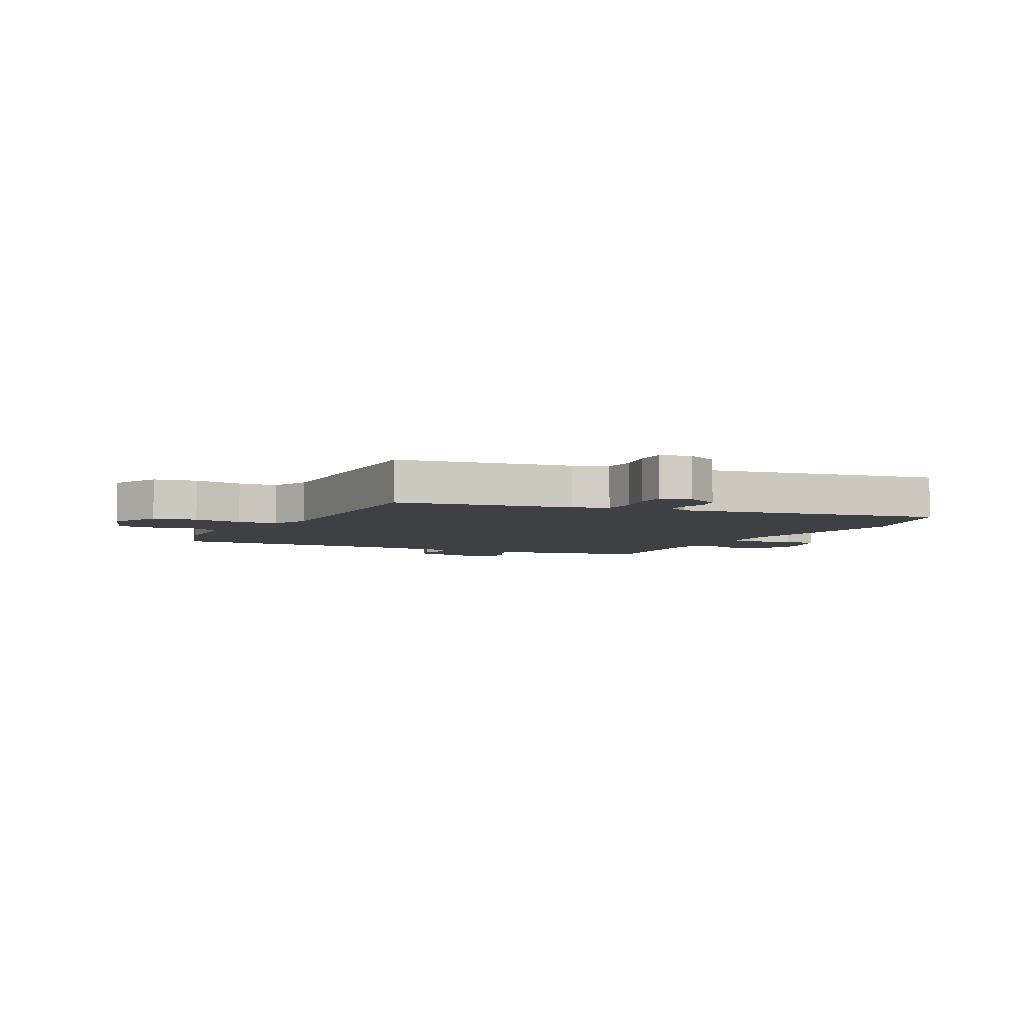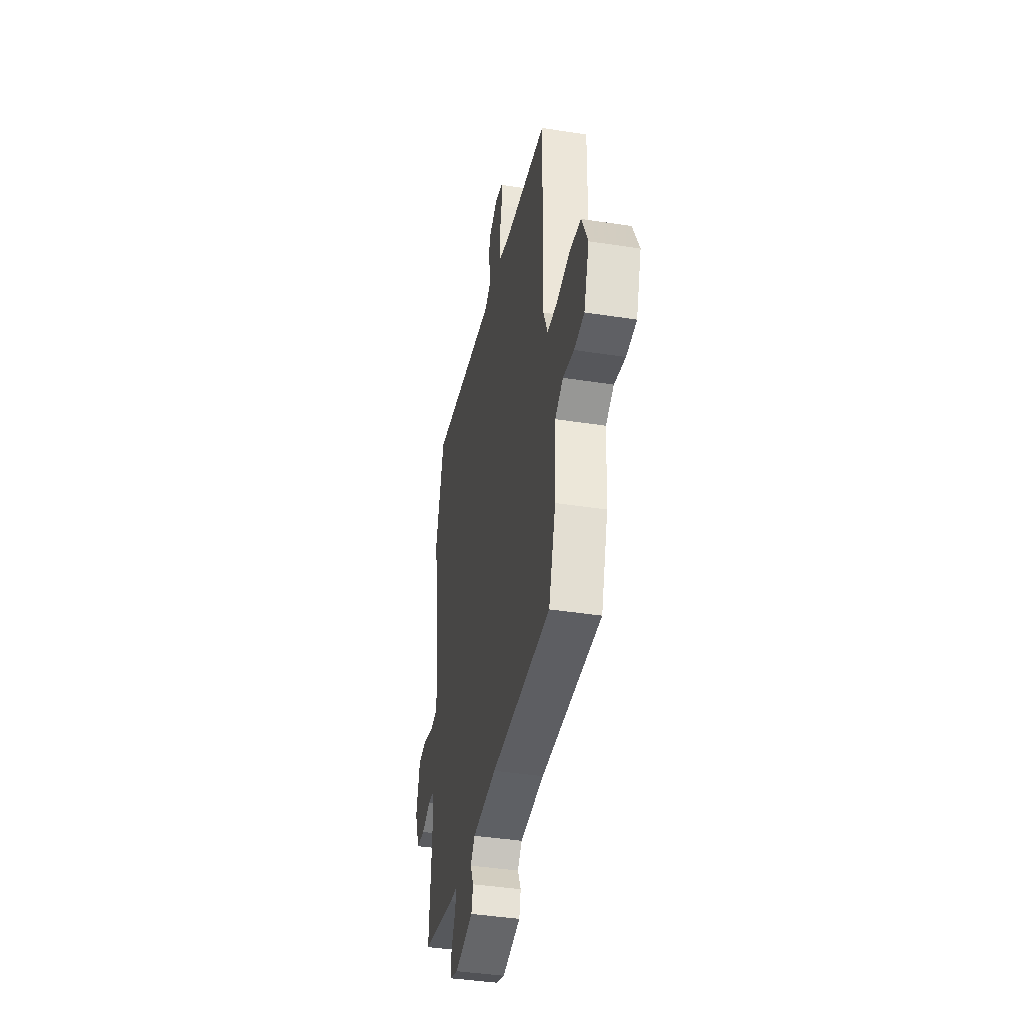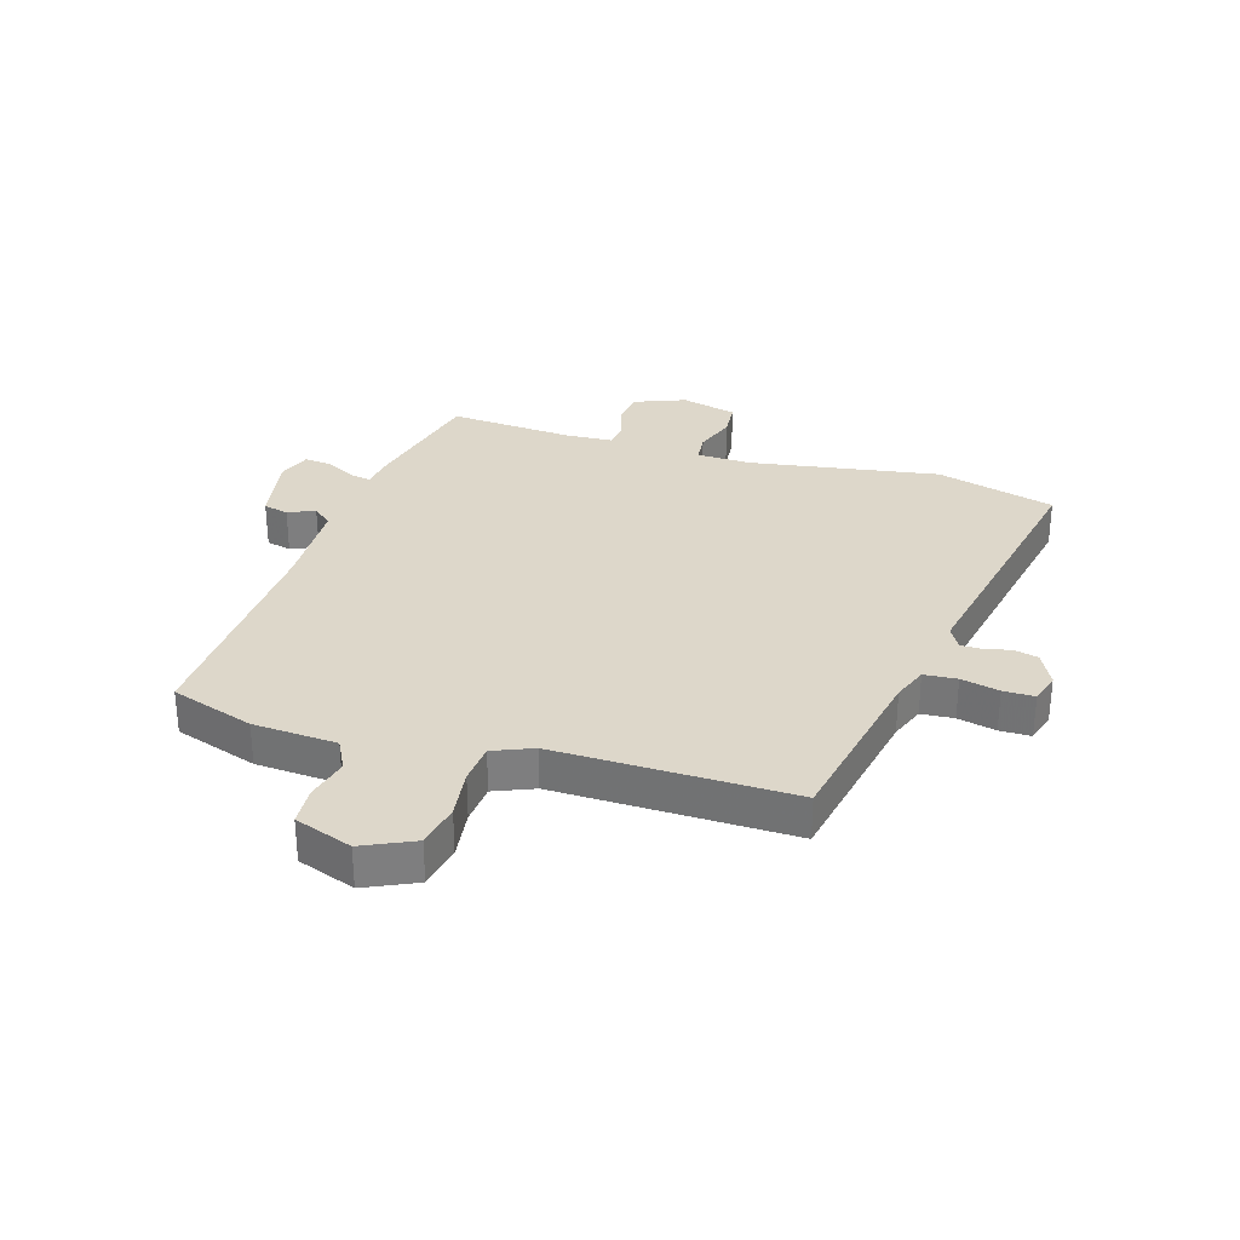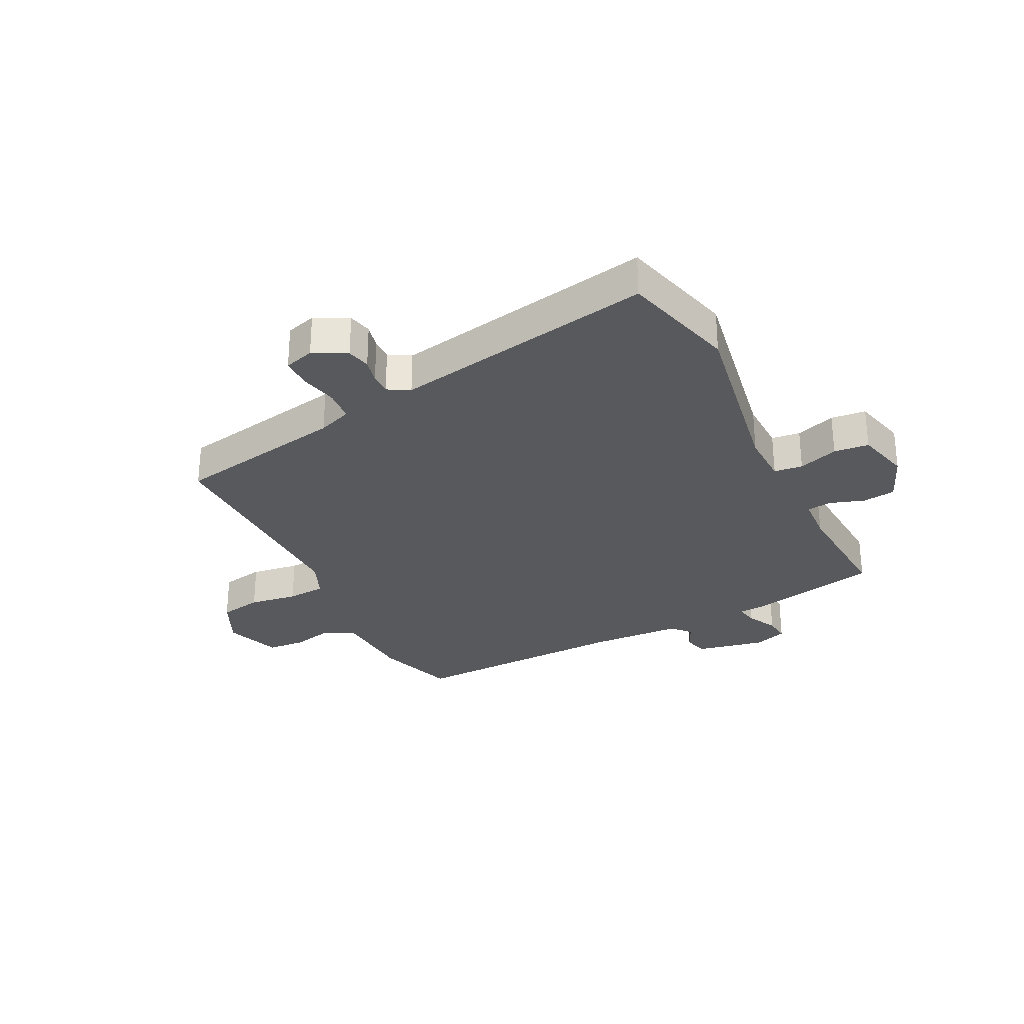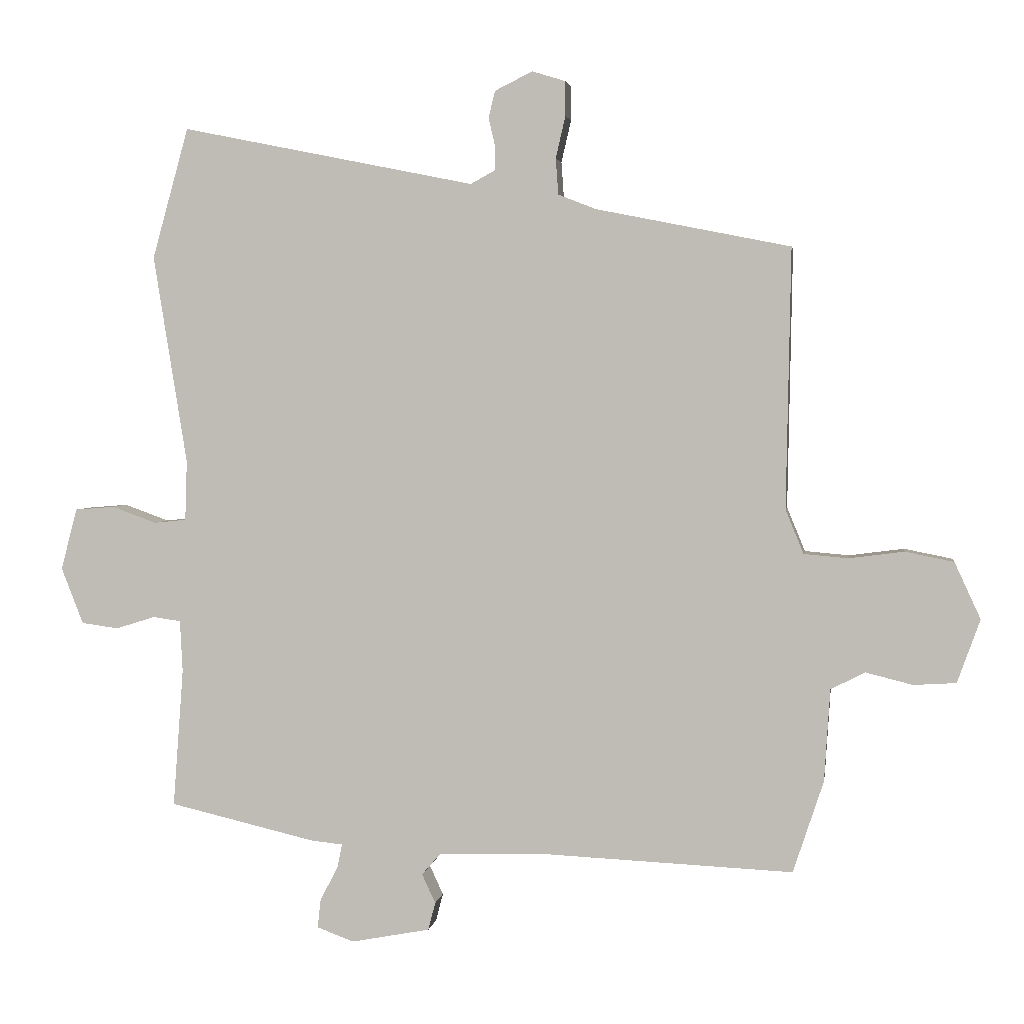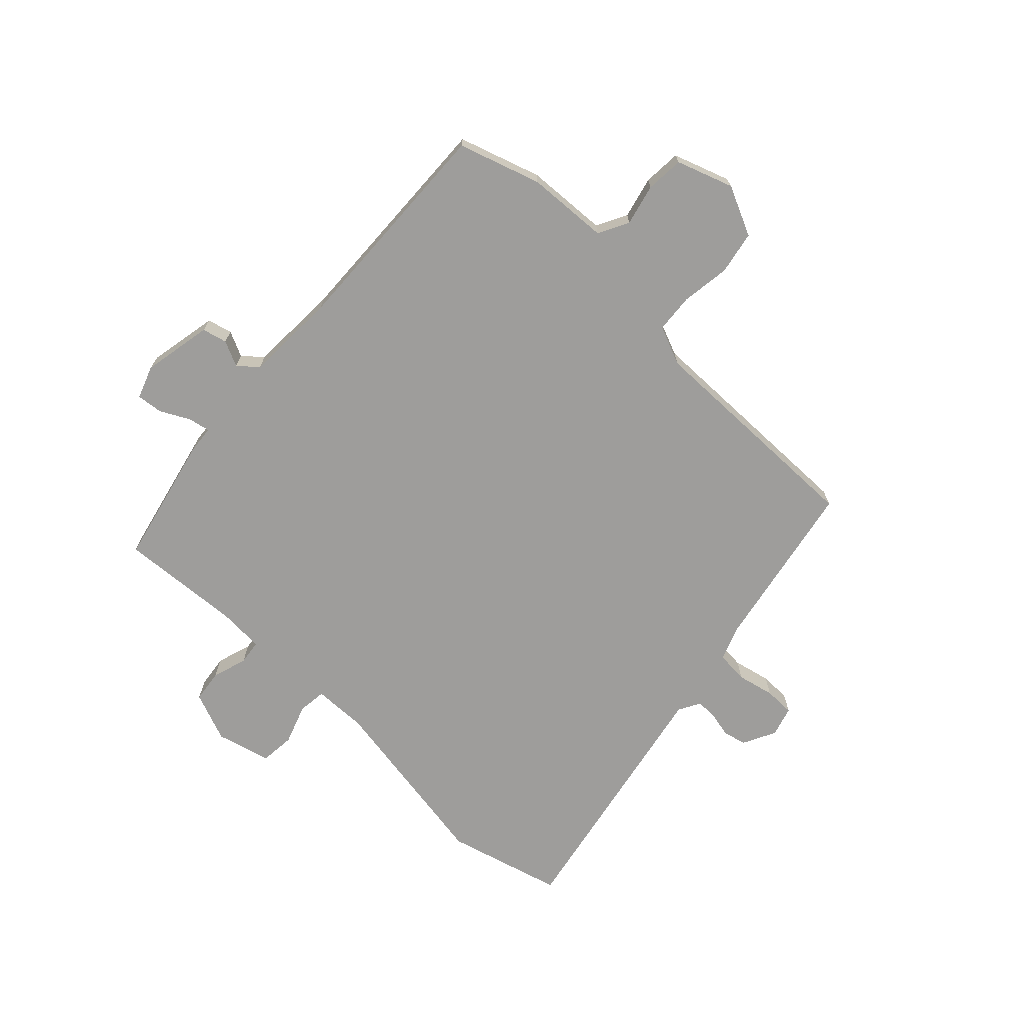
<metadata>
{"format":"obj","ext":"obj","renderer":"f3d","projection":"perspective","resolution":1024,"background":"white","views":[{"elev":-5.1,"azim":-28.0,"up":"+Y"},{"elev":-41.1,"azim":-100.7,"up":"+Z"},{"elev":30.9,"azim":-73.2,"up":"+Y"},{"elev":-29.1,"azim":25.9,"up":"+Y"},{"elev":2.8,"azim":-171.6,"up":"+Z"},{"elev":-70.4,"azim":-134.0,"up":"+Y"}]}
</metadata>
<code>
v 0.463 0.07 0.633
v 0.519 0.07 0.431
v 0.467 0.07 0.108
v 0.47 0.07 0.015
v 0.52 0.07 0.01
v 0.589 0.07 0.035
v 0.65 0.07 0.03
v 0.675 0.07 -0.065
v 0.641 0.07 -0.152
v 0.584 0.07 -0.16
v 0.523 0.07 -0.141
v 0.48 0.07 -0.147
v 0.476 0.07 -0.227
v 0.492 0.07 -0.441
v 0.266 0.07 -0.494
v 0.217 0.07 -0.499
v 0.225 0.07 -0.537
v 0.252 0.07 -0.588
v 0.257 0.07 -0.633
v 0.2 0.07 -0.654
v 0.078 0.07 -0.631
v 0.067 0.07 -0.588
v 0.088 0.07 -0.543
v 0.059 0.07 -0.51
v -0.101 0.07 -0.505
v -0.494 0.07 -0.523
v -0.541 0.07 -0.381
v -0.55 0.07 -0.238
v -0.603 0.07 -0.211
v -0.675 0.07 -0.229
v -0.741 0.07 -0.225
v -0.776 0.07 -0.127
v -0.736 0.07 -0.04
v -0.661 0.07 -0.025
v -0.576 0.07 -0.036
v -0.508 0.07 -0.03
v -0.48 0.07 0.038
v -0.487 0.07 0.44
v -0.187 0.07 0.5
v -0.128 0.07 0.523
v -0.124 0.07 0.579
v -0.139 0.07 0.644
v -0.139 0.07 0.697
v -0.087 0.07 0.713
v -0.029 0.07 0.684
v -0.019 0.07 0.643
v -0.029 0.07 0.599
v -0.029 0.07 0.562
v 0.009 0.07 0.541
v 0.463 0 0.633
v 0.519 0 0.431
v 0.467 0 0.108
v 0.47 0 0.015
v 0.52 0 0.01
v 0.589 0 0.035
v 0.65 0 0.03
v 0.675 0 -0.065
v 0.641 0 -0.152
v 0.584 0 -0.16
v 0.523 0 -0.141
v 0.48 0 -0.147
v 0.476 0 -0.227
v 0.492 0 -0.441
v 0.266 0 -0.494
v 0.217 0 -0.499
v 0.225 0 -0.537
v 0.252 0 -0.588
v 0.257 0 -0.633
v 0.2 0 -0.654
v 0.078 0 -0.631
v 0.067 0 -0.588
v 0.088 0 -0.543
v 0.059 0 -0.51
v -0.101 0 -0.505
v -0.494 0 -0.523
v -0.541 0 -0.381
v -0.55 0 -0.238
v -0.603 0 -0.211
v -0.675 0 -0.229
v -0.741 0 -0.225
v -0.776 0 -0.127
v -0.736 0 -0.04
v -0.661 0 -0.025
v -0.576 0 -0.036
v -0.508 0 -0.03
v -0.48 0 0.038
v -0.487 0 0.44
v -0.187 0 0.5
v -0.128 0 0.523
v -0.124 0 0.579
v -0.139 0 0.644
v -0.139 0 0.697
v -0.087 0 0.713
v -0.029 0 0.684
v -0.019 0 0.643
v -0.029 0 0.599
v -0.029 0 0.562
v 0.009 0 0.541
f 44 45 46 47
f 44 47 48
f 41 42 43 44
f 40 41 44 48
f 37 38 39
f 36 37 39 40
f 32 33 34 35
f 32 35 36
f 29 30 31 32
f 29 32 36
f 28 29 36 40
f 25 26 27 28
f 24 25 28 40
f 20 21 22 23
f 17 18 19 20
f 16 17 20 23
f 13 14 15 16
f 12 13 16 23
f 8 9 10 11
f 8 11 12
f 5 6 7 8
f 4 5 8 12
f 49 1 2 3
f 49 3 4
f 24 40 48 49
f 23 24 49
f 4 12 23 49
f 96 95 94 93
f 97 96 93
f 93 92 91 90
f 97 93 90 89
f 88 87 86
f 89 88 86 85
f 84 83 82 81
f 85 84 81
f 81 80 79 78
f 85 81 78
f 89 85 78 77
f 77 76 75 74
f 89 77 74 73
f 72 71 70 69
f 69 68 67 66
f 72 69 66 65
f 65 64 63 62
f 72 65 62 61
f 60 59 58 57
f 61 60 57
f 57 56 55 54
f 61 57 54 53
f 52 51 50 98
f 53 52 98
f 98 97 89 73
f 98 73 72
f 98 72 61 53
f 1 50 51 2
f 2 51 52 3
f 3 52 53 4
f 4 53 54 5
f 5 54 55 6
f 6 55 56 7
f 7 56 57 8
f 8 57 58 9
f 9 58 59 10
f 10 59 60 11
f 11 60 61 12
f 12 61 62 13
f 13 62 63 14
f 14 63 64 15
f 15 64 65 16
f 16 65 66 17
f 17 66 67 18
f 18 67 68 19
f 19 68 69 20
f 20 69 70 21
f 21 70 71 22
f 22 71 72 23
f 23 72 73 24
f 24 73 74 25
f 25 74 75 26
f 26 75 76 27
f 27 76 77 28
f 28 77 78 29
f 29 78 79 30
f 30 79 80 31
f 31 80 81 32
f 32 81 82 33
f 33 82 83 34
f 34 83 84 35
f 35 84 85 36
f 36 85 86 37
f 37 86 87 38
f 38 87 88 39
f 39 88 89 40
f 40 89 90 41
f 41 90 91 42
f 42 91 92 43
f 43 92 93 44
f 44 93 94 45
f 45 94 95 46
f 46 95 96 47
f 47 96 97 48
f 48 97 98 49
f 49 98 50 1

</code>
